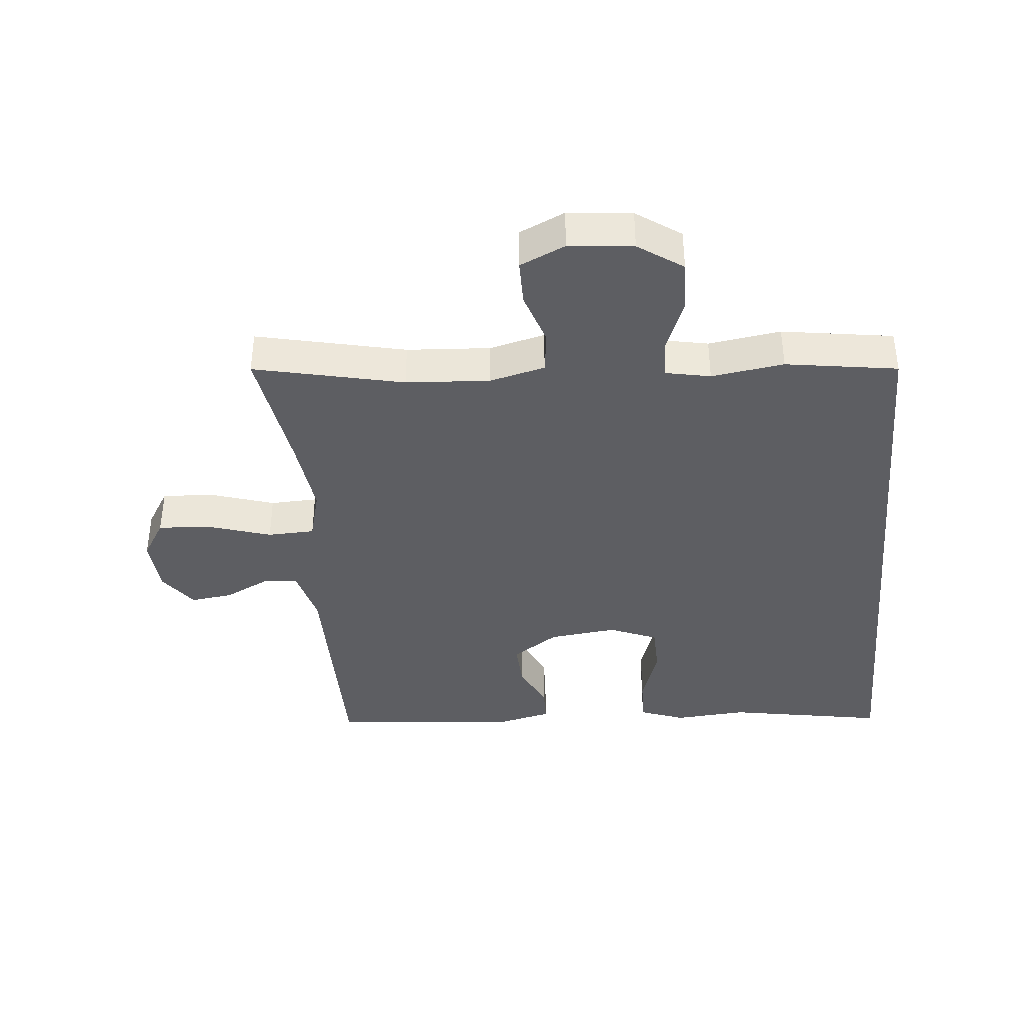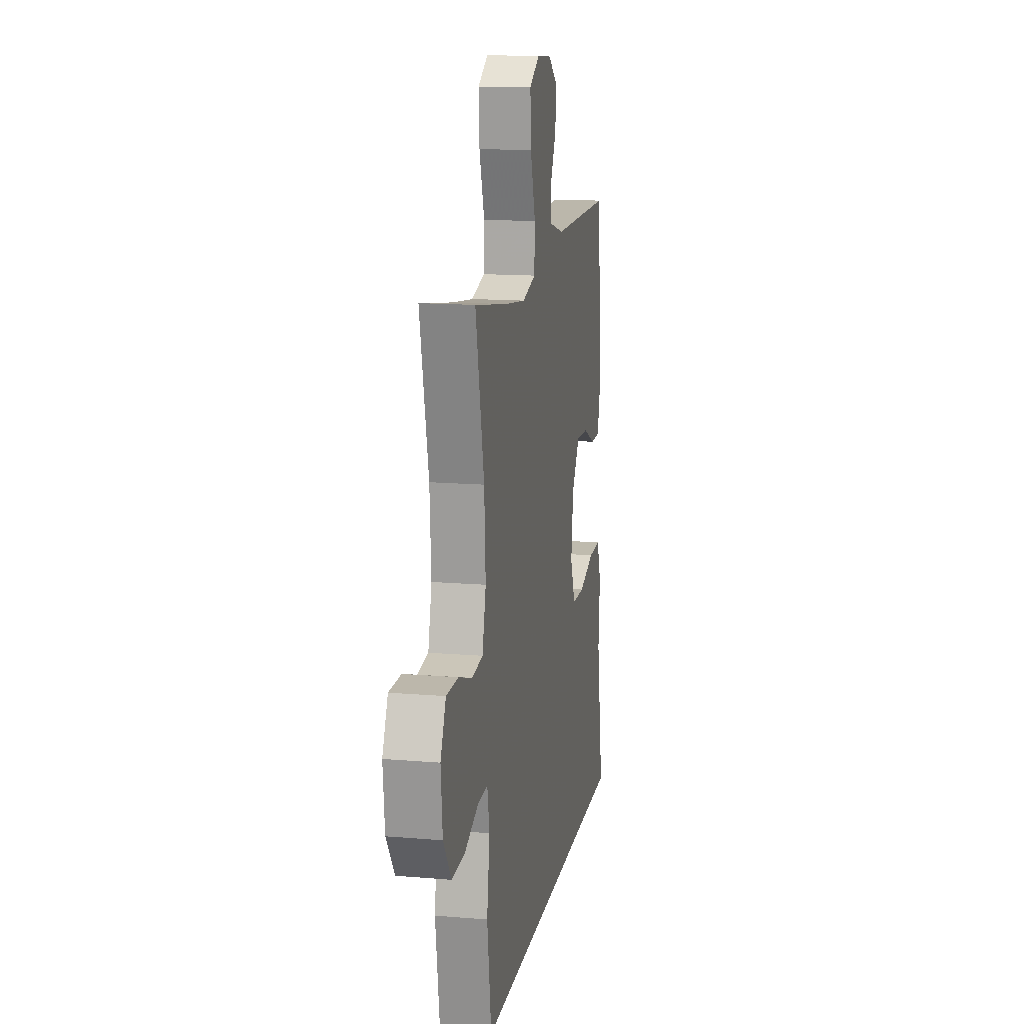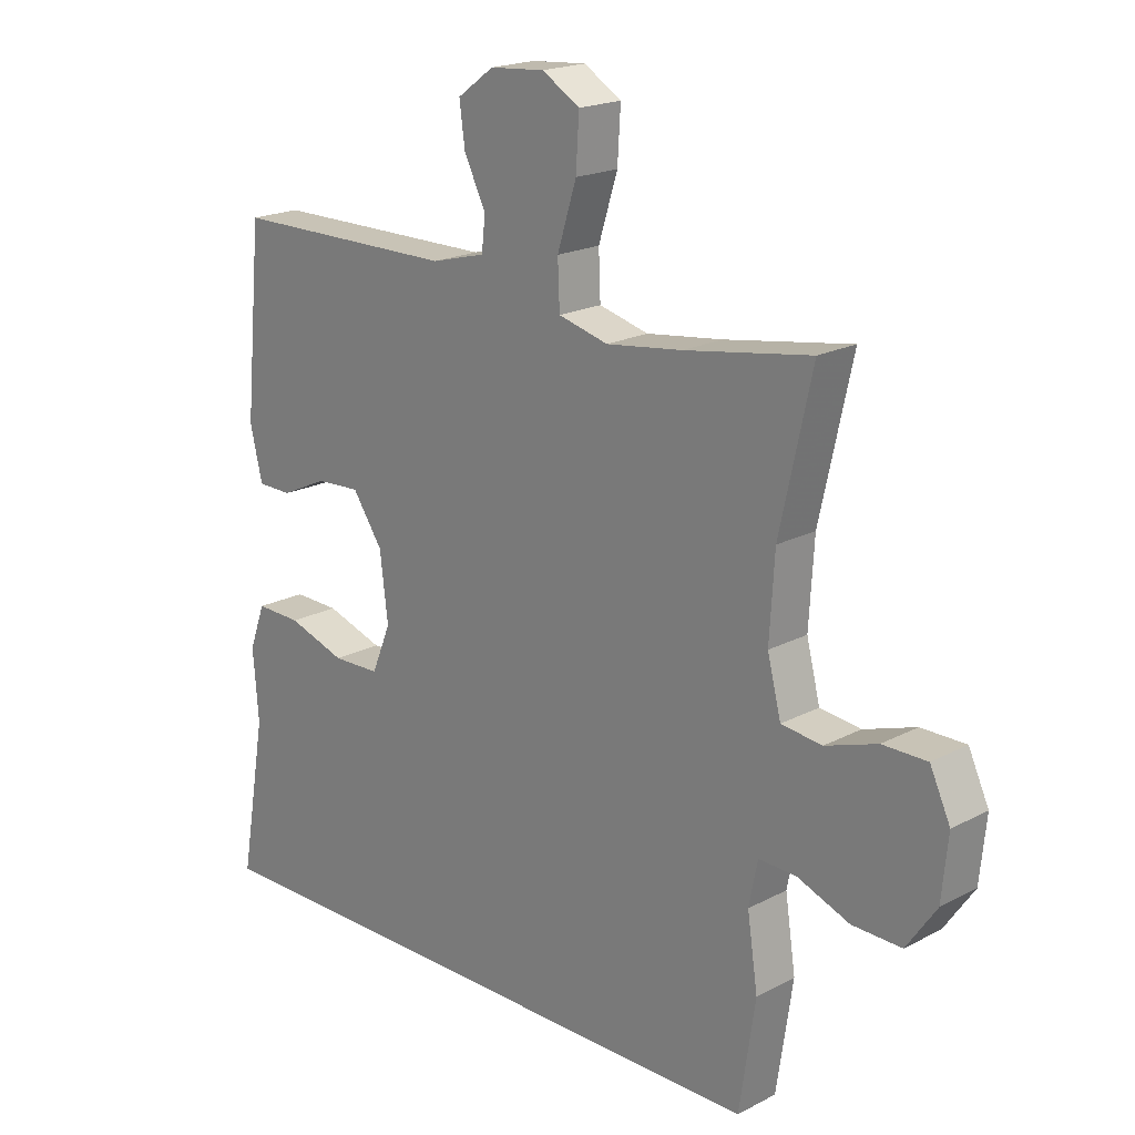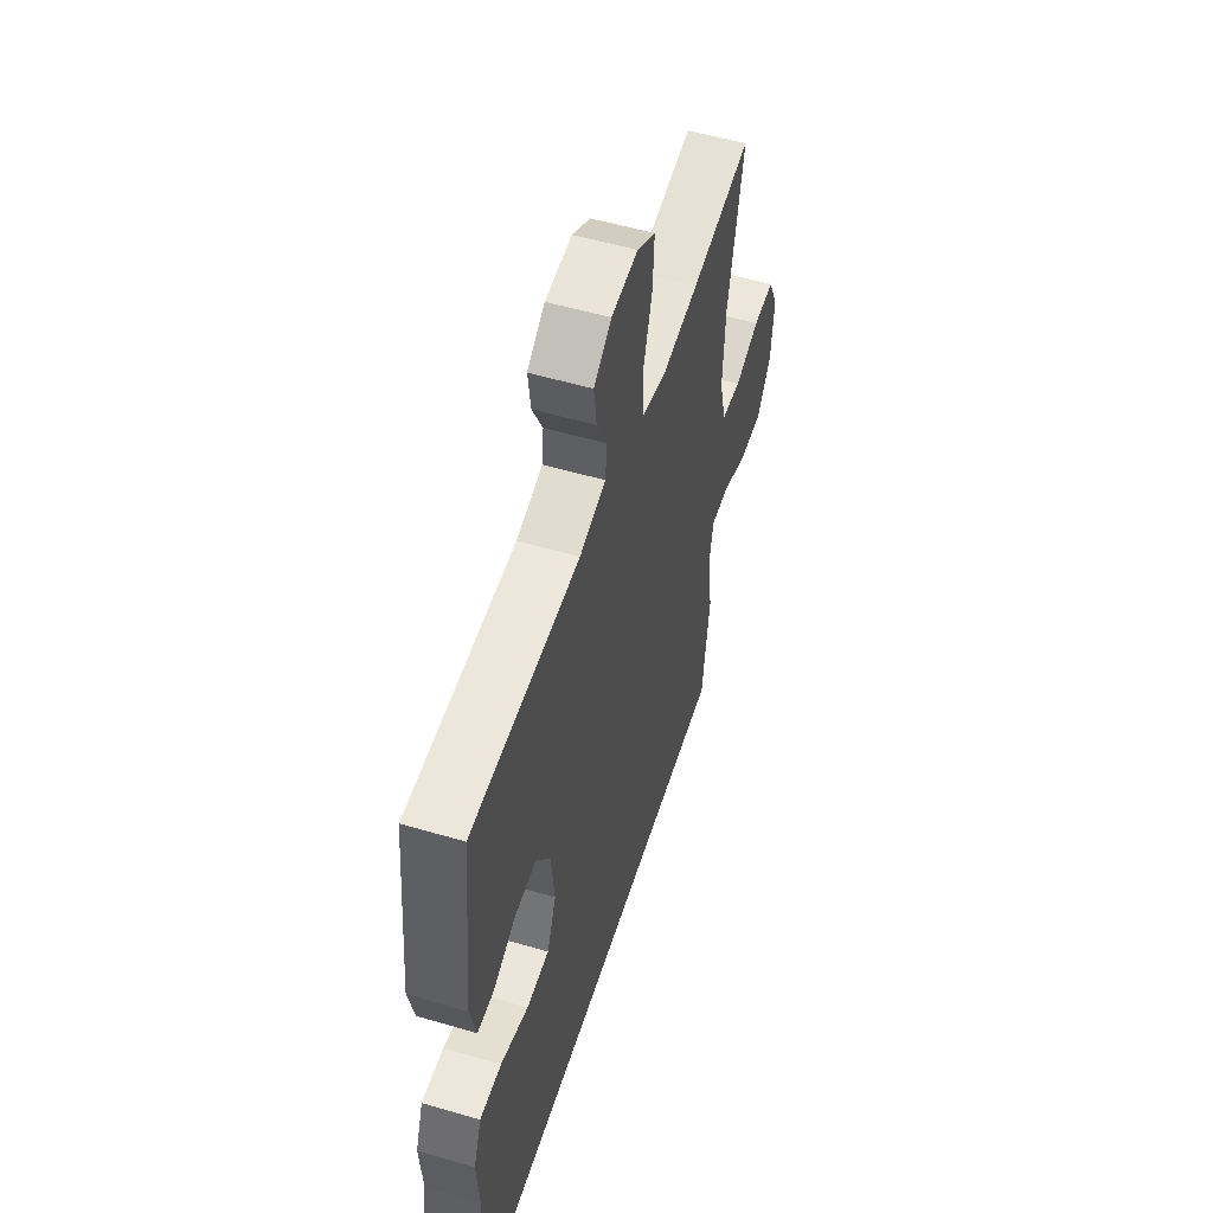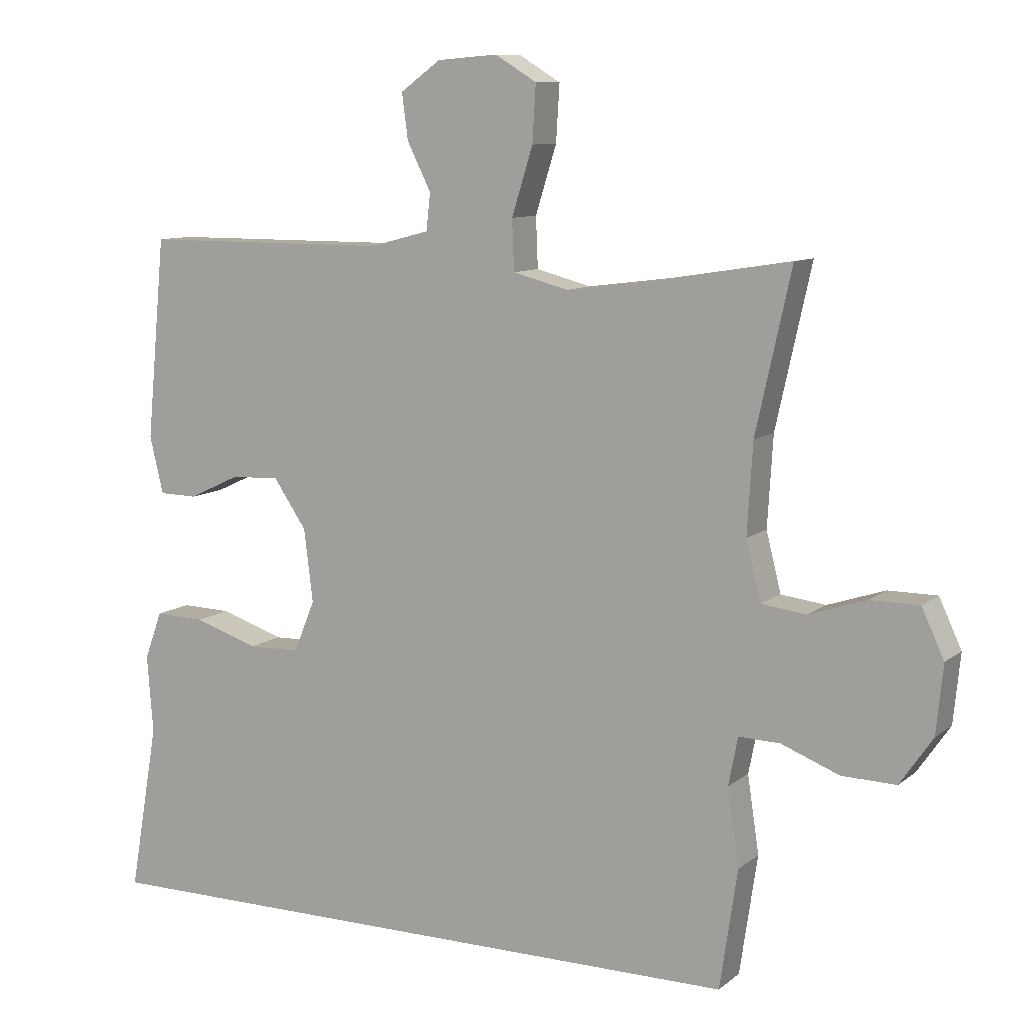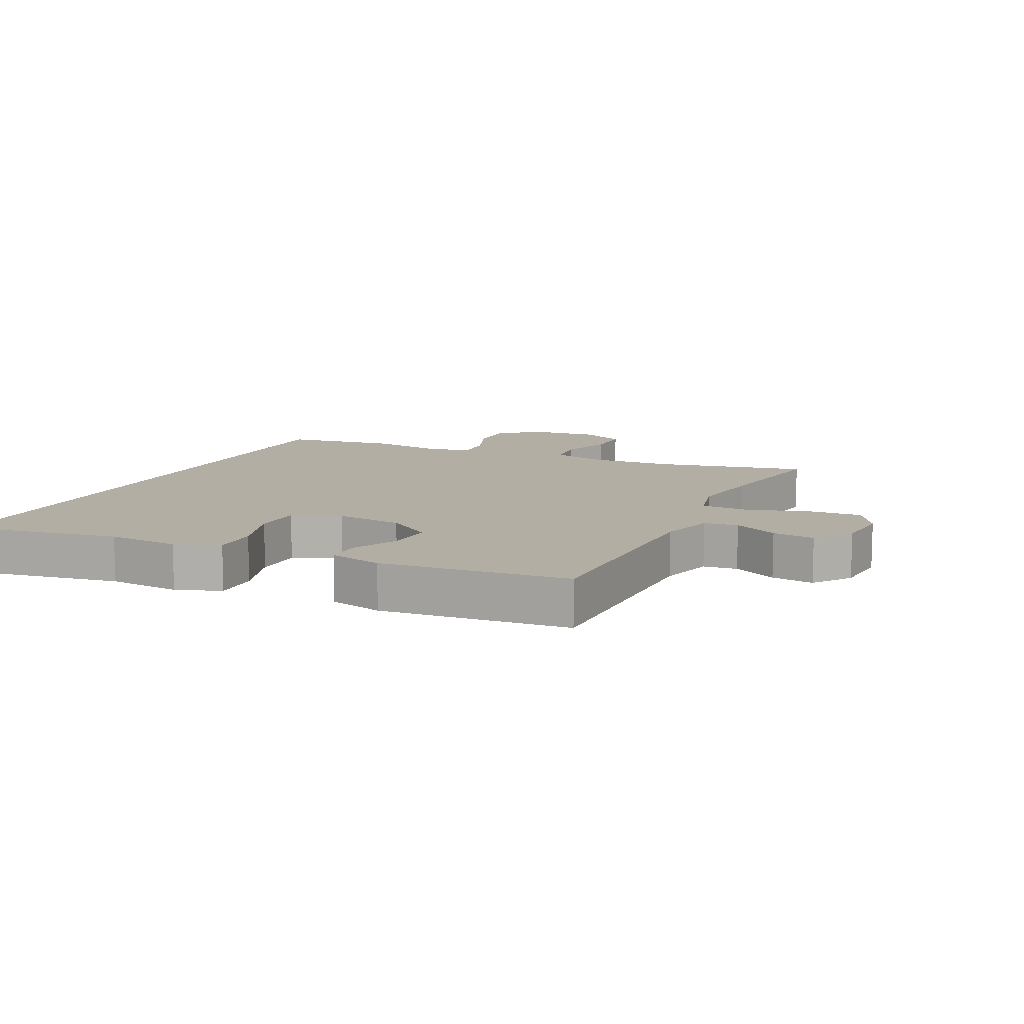
<metadata>
{"format":"obj","ext":"obj","renderer":"f3d","projection":"perspective","resolution":1024,"background":"white","views":[{"elev":-38.9,"azim":95.2,"up":"+Y"},{"elev":14.4,"azim":100.5,"up":"+Z"},{"elev":19.5,"azim":45.6,"up":"+Z"},{"elev":53.8,"azim":-72.6,"up":"+Z"},{"elev":9.7,"azim":28.2,"up":"+Z"},{"elev":10.9,"azim":-64.4,"up":"+Y"}]}
</metadata>
<code>
v -0.5 0.07 0.5
v -0.135 0.07 0.501
v -0.047 0.07 0.524
v -0.041 0.07 0.578
v -0.076 0.07 0.648
v -0.085 0.07 0.715
v -0.026 0.07 0.758
v 0.063 0.07 0.765
v 0.124 0.07 0.728
v 0.119 0.07 0.645
v 0.088 0.07 0.546
v 0.091 0.07 0.472
v 0.172 0.07 0.451
v 0.296 0.07 0.467
v 0.5 0.07 0.5
v 0.448 0.07 0.265
v 0.44 0.07 0.133
v 0.462 0.07 0.046
v 0.528 0.07 0.038
v 0.612 0.07 0.066
v 0.684 0.07 0.066
v 0.717 0.07 -0.005
v 0.707 0.07 -0.106
v 0.659 0.07 -0.176
v 0.579 0.07 -0.174
v 0.494 0.07 -0.141
v 0.433 0.07 -0.139
v 0.419 0.07 -0.21
v 0.436 0.07 -0.324
v 0.41 0.07 -0.5
v -0.579 0.07 -0.5
v -0.536 0.07 -0.251
v -0.545 0.07 -0.137
v -0.519 0.07 -0.066
v -0.445 0.07 -0.068
v -0.351 0.07 -0.099
v -0.274 0.07 -0.097
v -0.243 0.07 -0.021
v -0.256 0.07 0.086
v -0.305 0.07 0.158
v -0.377 0.07 0.154
v -0.452 0.07 0.119
v -0.508 0.07 0.12
v -0.528 0.07 0.204
v -0.5 0 0.5
v -0.135 0 0.501
v -0.047 0 0.524
v -0.041 0 0.578
v -0.076 0 0.648
v -0.085 0 0.715
v -0.026 0 0.758
v 0.063 0 0.765
v 0.124 0 0.728
v 0.119 0 0.645
v 0.088 0 0.546
v 0.091 0 0.472
v 0.172 0 0.451
v 0.296 0 0.467
v 0.5 0 0.5
v 0.448 0 0.265
v 0.44 0 0.133
v 0.462 0 0.046
v 0.528 0 0.038
v 0.612 0 0.066
v 0.684 0 0.066
v 0.717 0 -0.005
v 0.707 0 -0.106
v 0.659 0 -0.176
v 0.579 0 -0.174
v 0.494 0 -0.141
v 0.433 0 -0.139
v 0.419 0 -0.21
v 0.436 0 -0.324
v 0.41 0 -0.5
v -0.579 0 -0.5
v -0.536 0 -0.251
v -0.545 0 -0.137
v -0.519 0 -0.066
v -0.445 0 -0.068
v -0.351 0 -0.099
v -0.274 0 -0.097
v -0.243 0 -0.021
v -0.256 0 0.086
v -0.305 0 0.158
v -0.377 0 0.154
v -0.452 0 0.119
v -0.508 0 0.12
v -0.528 0 0.204
f 44 1 2
f 43 44 2
f 42 43 2
f 41 42 2
f 40 41 2 3
f 39 40 3
f 38 39 3
f 34 35 36
f 33 34 36
f 32 33 36
f 32 36 37
f 31 32 37
f 30 31 37
f 29 30 37
f 28 29 37
f 27 28 37 38
f 24 25 26
f 23 24 26
f 22 23 26
f 21 22 26
f 20 21 26
f 19 20 26
f 26 27 38
f 19 26 38
f 18 19 38
f 14 15 16
f 13 14 16 17
f 17 18 38
f 13 17 38
f 12 13 38
f 9 10 11
f 8 9 11
f 7 8 11
f 6 7 11
f 5 6 11
f 4 5 11
f 3 4 11 12
f 3 12 38
f 46 45 88
f 46 88 87
f 46 87 86
f 46 86 85
f 47 46 85 84
f 47 84 83
f 47 83 82
f 80 79 78
f 80 78 77
f 80 77 76
f 81 80 76
f 81 76 75
f 81 75 74
f 81 74 73
f 81 73 72
f 82 81 72 71
f 70 69 68
f 70 68 67
f 70 67 66
f 70 66 65
f 70 65 64
f 70 64 63
f 82 71 70
f 82 70 63
f 82 63 62
f 60 59 58
f 61 60 58 57
f 82 62 61
f 82 61 57
f 82 57 56
f 55 54 53
f 55 53 52
f 55 52 51
f 55 51 50
f 55 50 49
f 55 49 48
f 56 55 48 47
f 82 56 47
f 1 45 46 2
f 2 46 47 3
f 3 47 48 4
f 4 48 49 5
f 5 49 50 6
f 6 50 51 7
f 7 51 52 8
f 8 52 53 9
f 9 53 54 10
f 10 54 55 11
f 11 55 56 12
f 12 56 57 13
f 13 57 58 14
f 14 58 59 15
f 15 59 60 16
f 16 60 61 17
f 17 61 62 18
f 18 62 63 19
f 19 63 64 20
f 20 64 65 21
f 21 65 66 22
f 22 66 67 23
f 23 67 68 24
f 24 68 69 25
f 25 69 70 26
f 26 70 71 27
f 27 71 72 28
f 28 72 73 29
f 29 73 74 30
f 30 74 75 31
f 31 75 76 32
f 32 76 77 33
f 33 77 78 34
f 34 78 79 35
f 35 79 80 36
f 36 80 81 37
f 37 81 82 38
f 38 82 83 39
f 39 83 84 40
f 40 84 85 41
f 41 85 86 42
f 42 86 87 43
f 43 87 88 44
f 44 88 45 1

</code>
